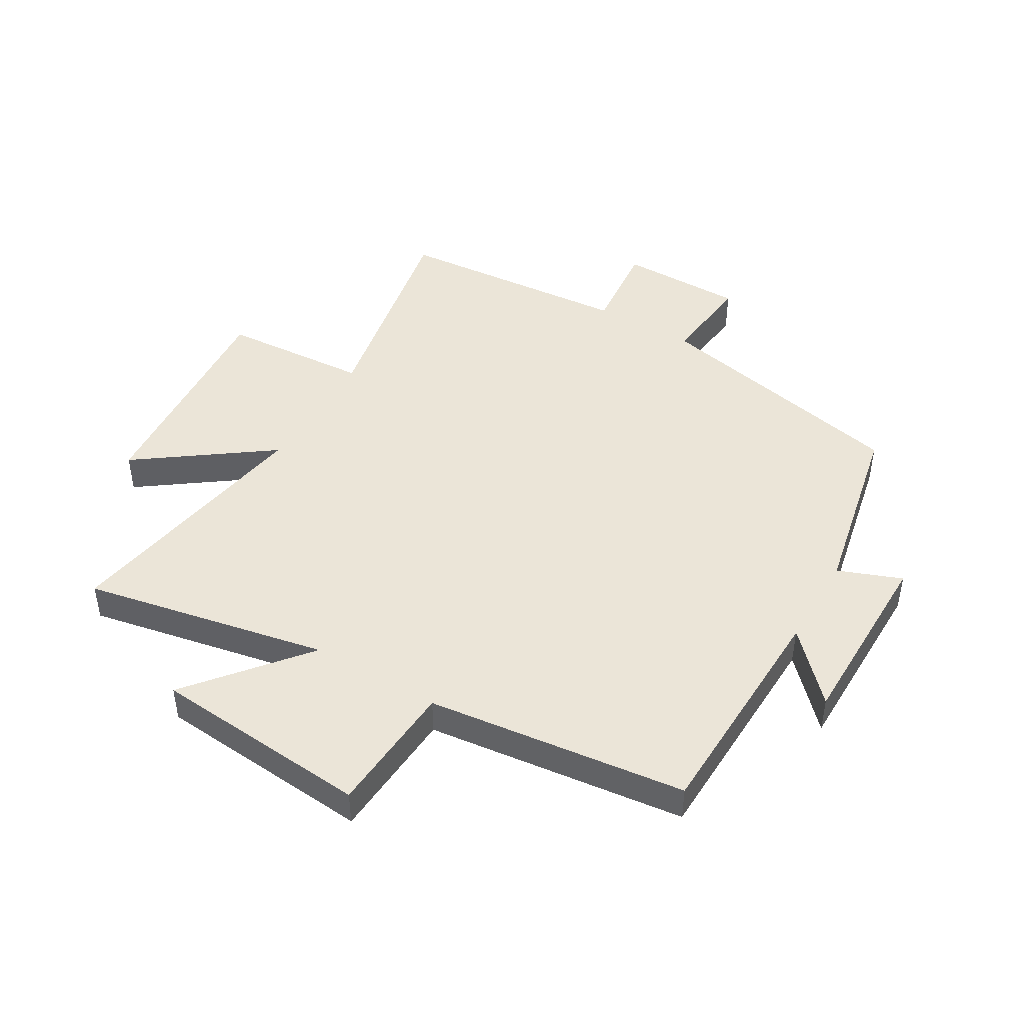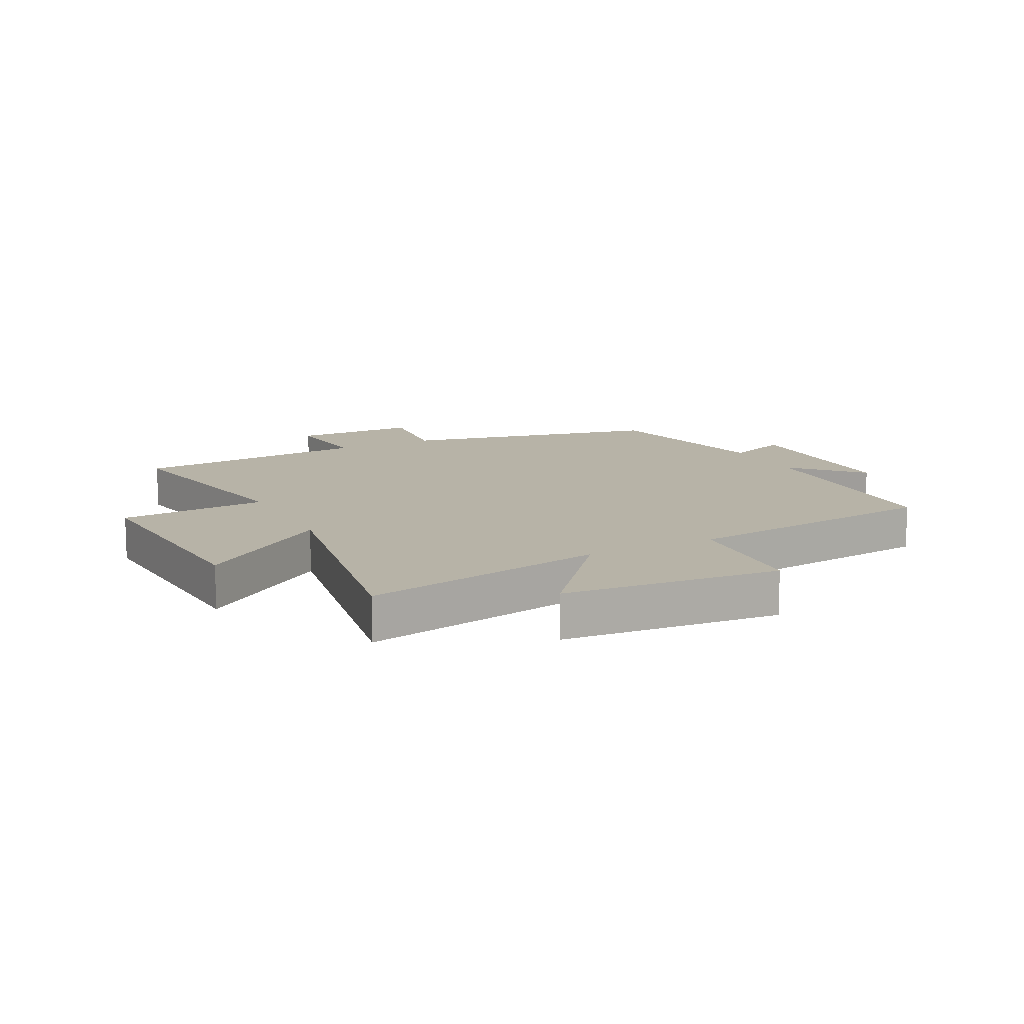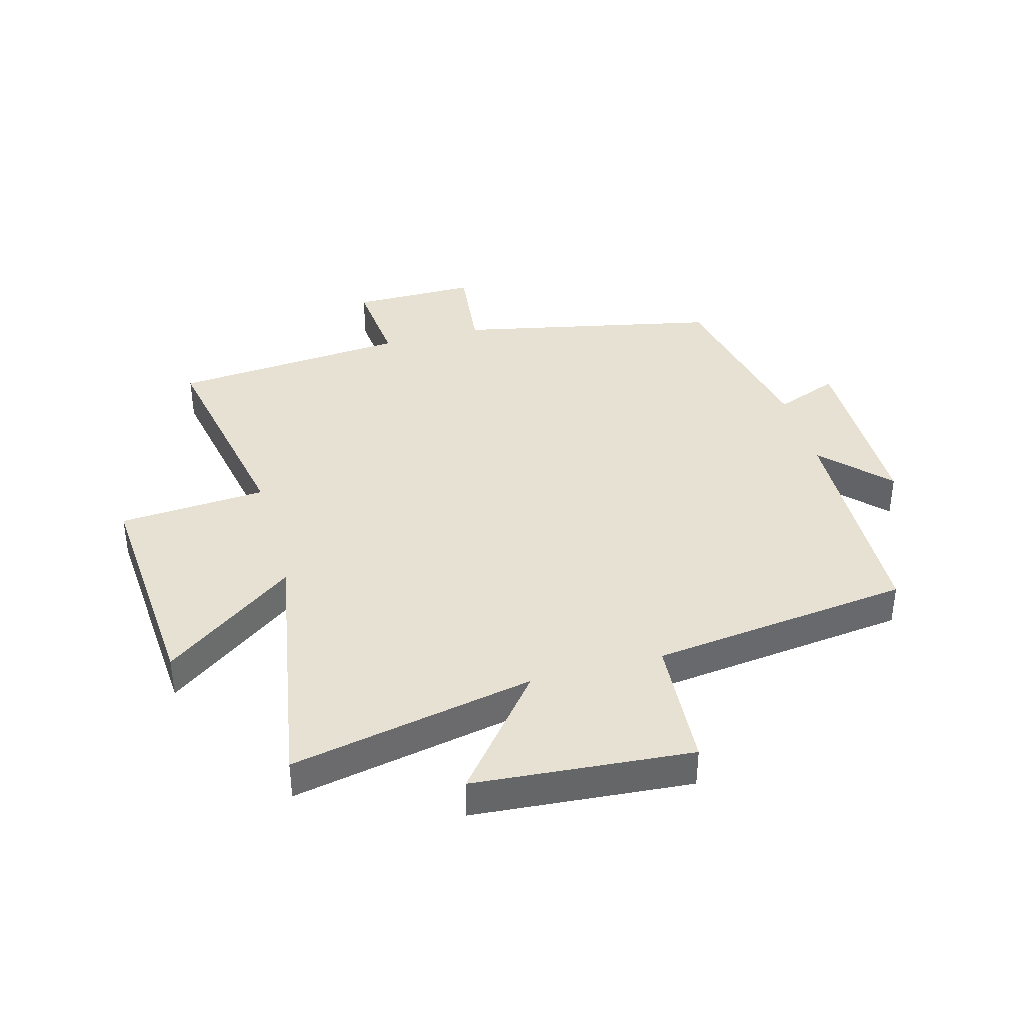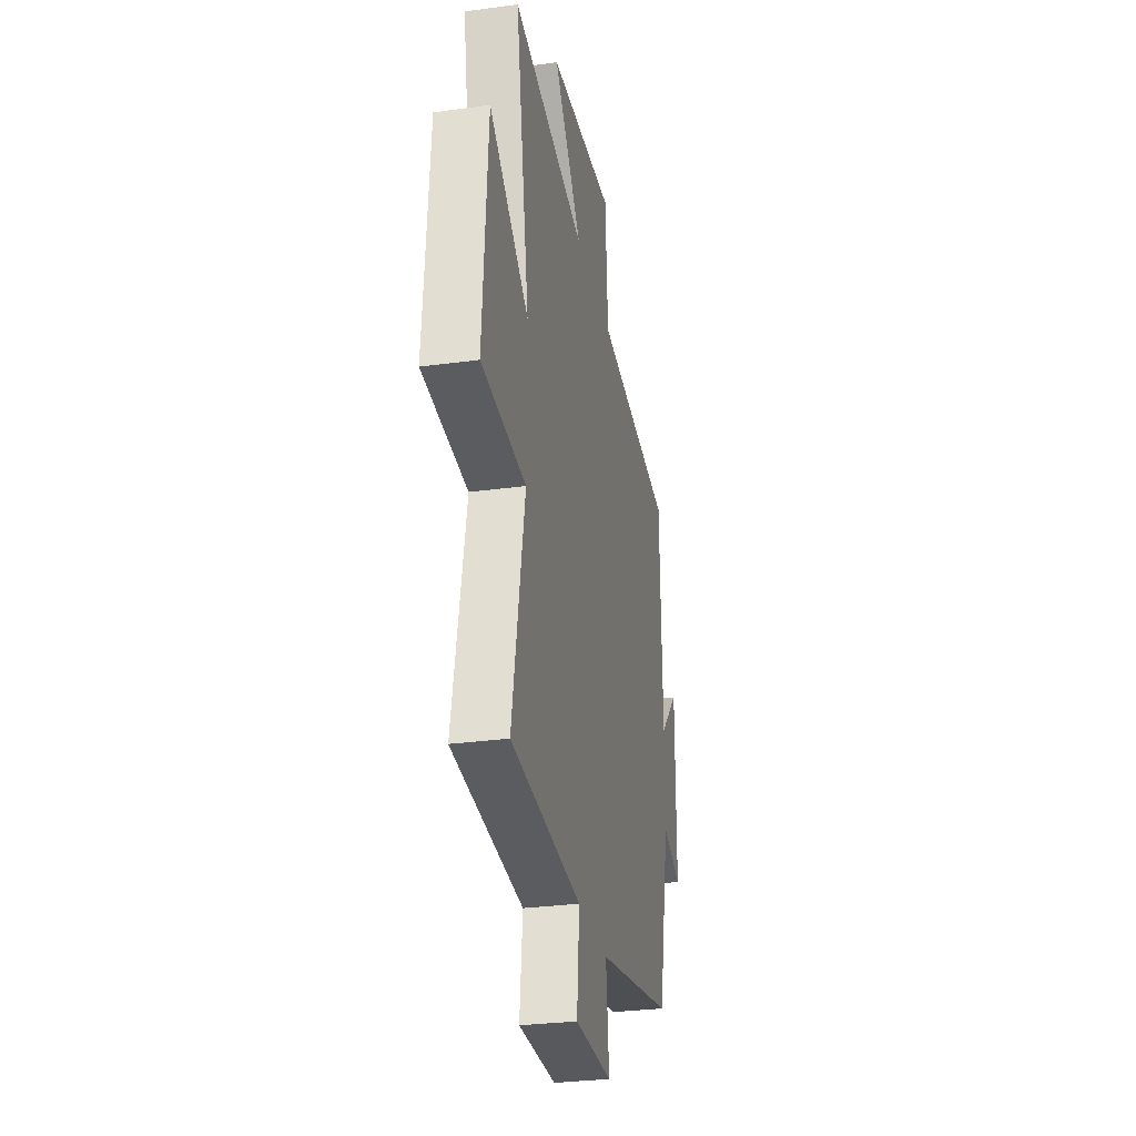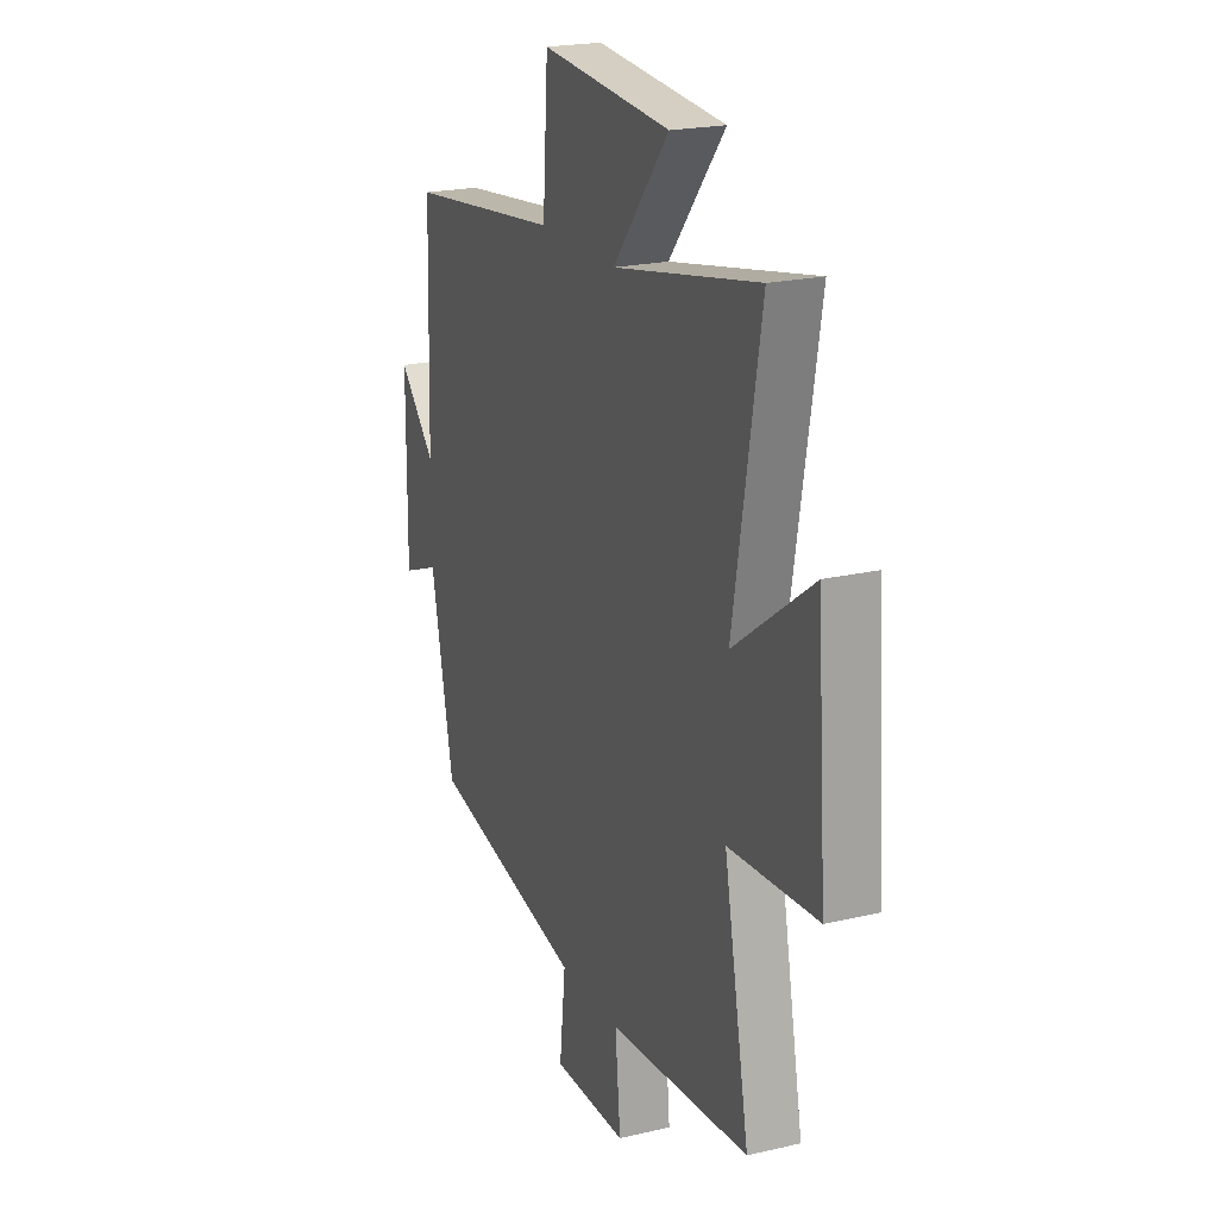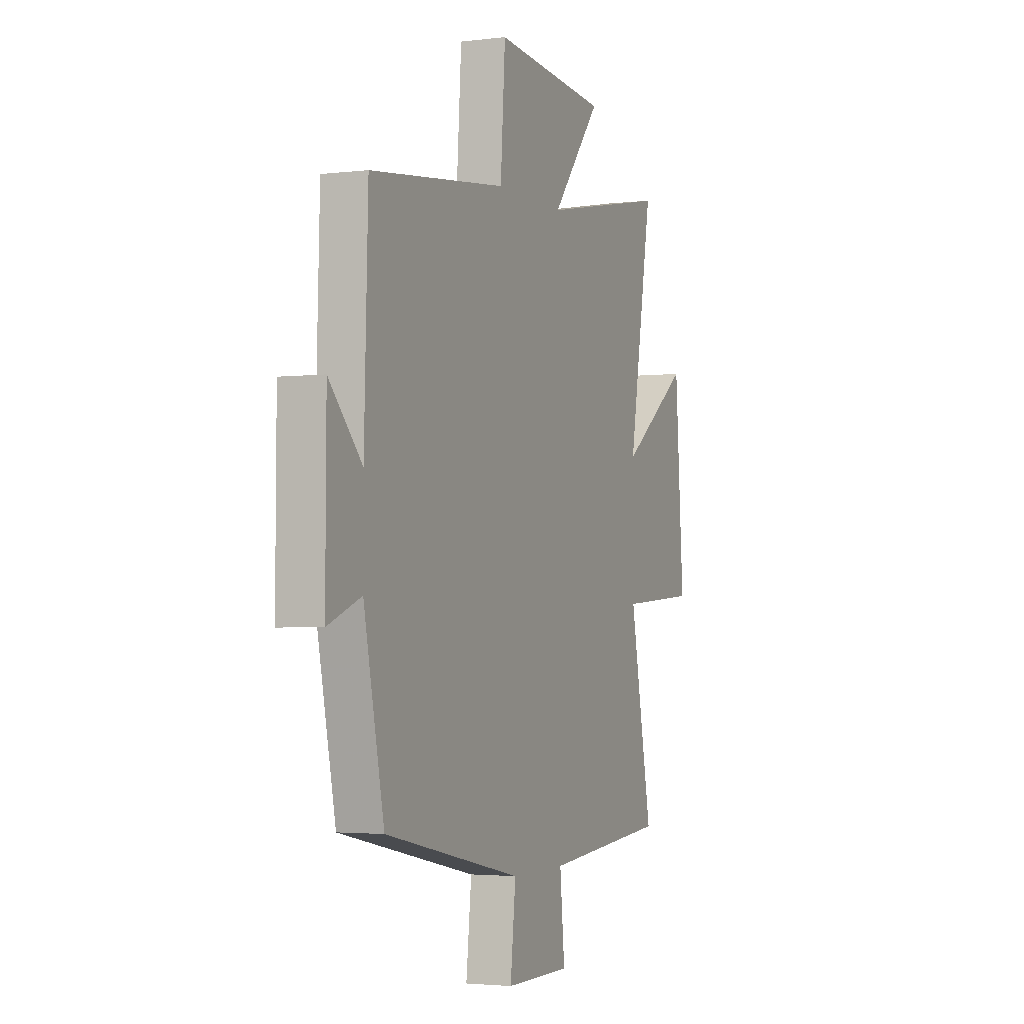
<metadata>
{"format":"obj","ext":"obj","renderer":"f3d","projection":"perspective","resolution":1024,"background":"white","views":[{"elev":46.0,"azim":30.5,"up":"+Y"},{"elev":12.6,"azim":-26.8,"up":"+Y"},{"elev":38.8,"azim":-15.4,"up":"+Y"},{"elev":-29.7,"azim":-78.7,"up":"+Z"},{"elev":21.1,"azim":-112.7,"up":"+Z"},{"elev":-2.9,"azim":112.9,"up":"+Z"}]}
</metadata>
<code>
v -0.576 0.07 0.581
v -0.168 0.07 0.5
v -0.325 0.07 0.692
v 0.039 0.07 0.722
v 0.054 0.07 0.5
v 0.488 0.07 0.448
v 0.5 0.07 0.063
v 0.604 0.07 0.172
v 0.606 0.07 -0.142
v 0.5 0.07 -0.101
v 0.436 0.07 -0.408
v 0 0.07 -0.5
v 0.017 0.07 -0.656
v -0.191 0.07 -0.656
v -0.176 0.07 -0.5
v -0.571 0.07 -0.467
v -0.5 0.07 -0.099
v -0.747 0.07 -0.082
v -0.719 0.07 0.302
v -0.5 0.07 0.143
v -0.576 0 0.581
v -0.168 0 0.5
v -0.325 0 0.692
v 0.039 0 0.722
v 0.054 0 0.5
v 0.488 0 0.448
v 0.5 0 0.063
v 0.604 0 0.172
v 0.606 0 -0.142
v 0.5 0 -0.101
v 0.436 0 -0.408
v 0 0 -0.5
v 0.017 0 -0.656
v -0.191 0 -0.656
v -0.176 0 -0.5
v -0.571 0 -0.467
v -0.5 0 -0.099
v -0.747 0 -0.082
v -0.719 0 0.302
v -0.5 0 0.143
f 17 18 19 20
f 15 16 17
f 15 17 20
f 12 13 14 15
f 10 11 12 15
f 10 15 20 1
f 7 8 9 10
f 5 6 7 10
f 2 3 4 5
f 2 5 10
f 1 2 10
f 40 39 38 37
f 37 36 35
f 40 37 35
f 35 34 33 32
f 35 32 31 30
f 21 40 35 30
f 30 29 28 27
f 30 27 26 25
f 25 24 23 22
f 30 25 22
f 30 22 21
f 1 21 22 2
f 2 22 23 3
f 3 23 24 4
f 4 24 25 5
f 5 25 26 6
f 6 26 27 7
f 7 27 28 8
f 8 28 29 9
f 9 29 30 10
f 10 30 31 11
f 11 31 32 12
f 12 32 33 13
f 13 33 34 14
f 14 34 35 15
f 15 35 36 16
f 16 36 37 17
f 17 37 38 18
f 18 38 39 19
f 19 39 40 20
f 20 40 21 1

</code>
